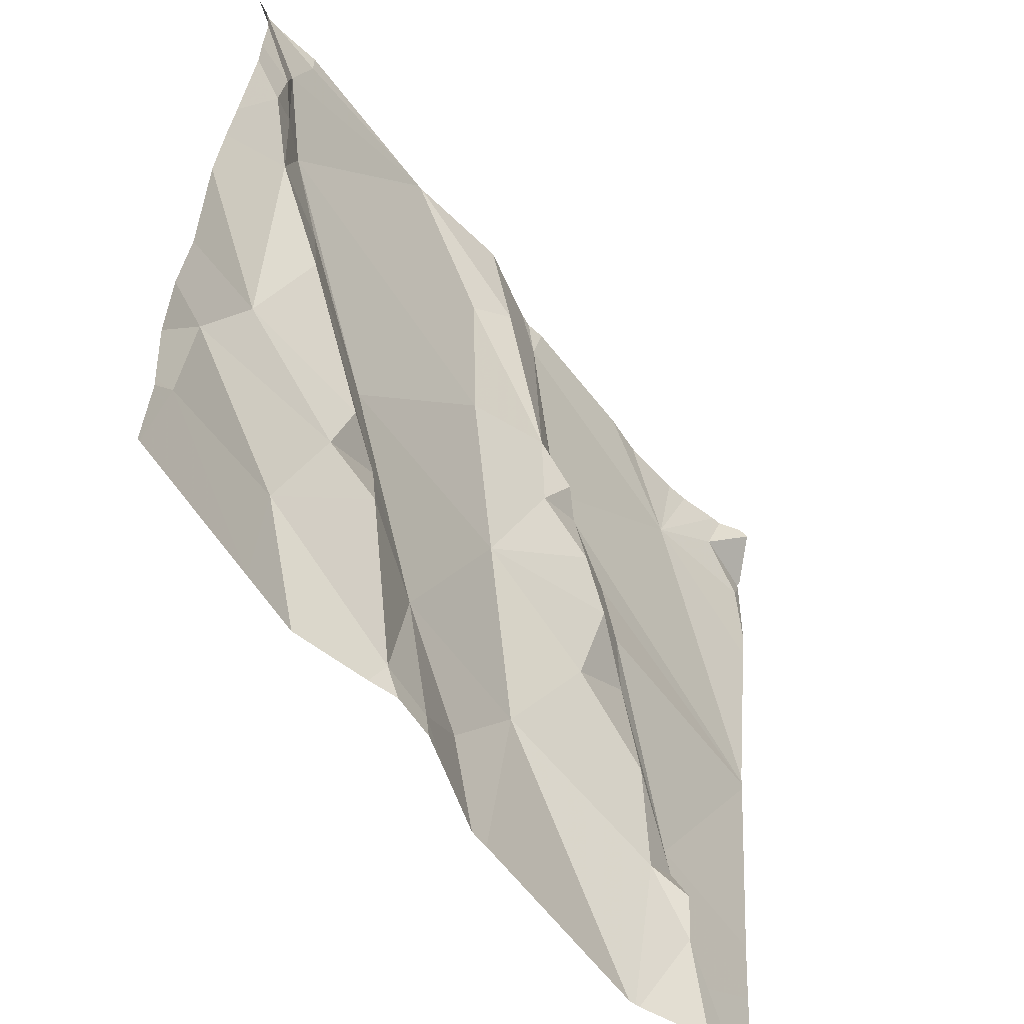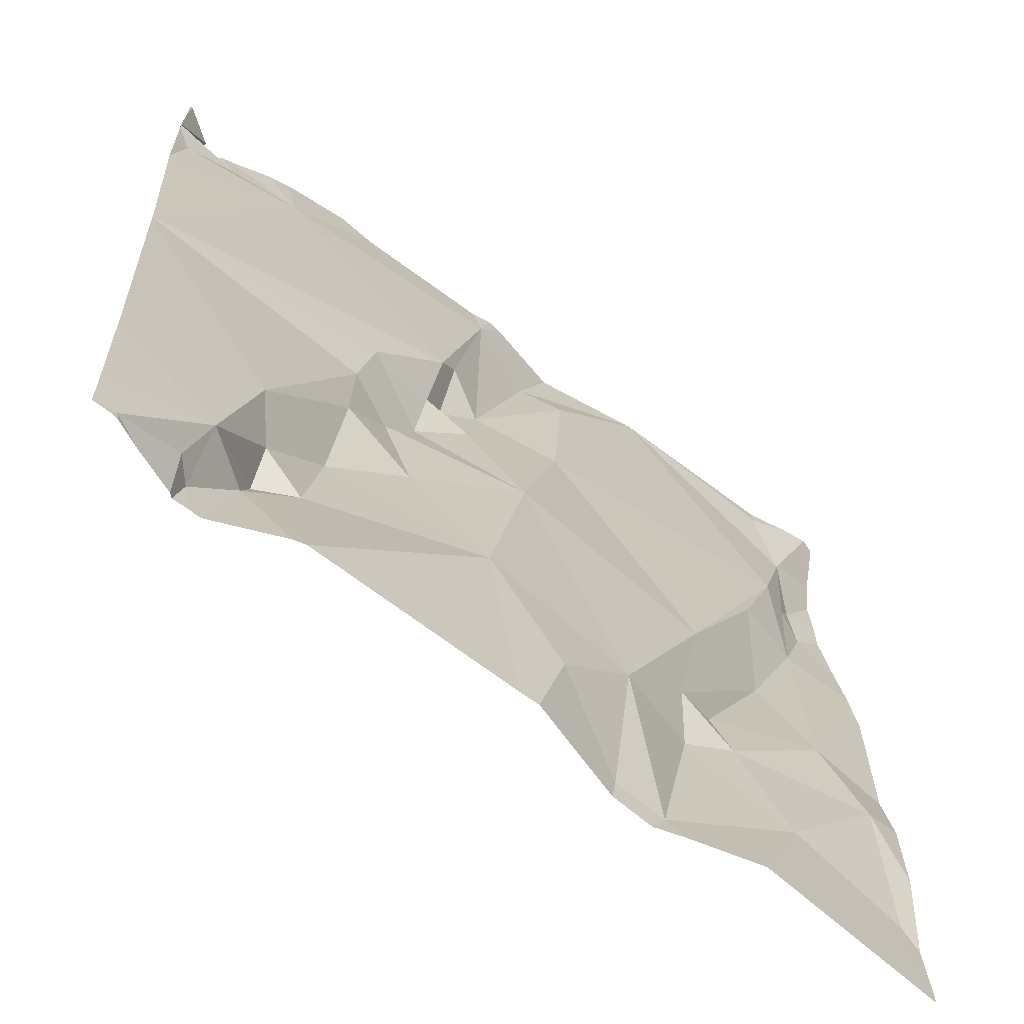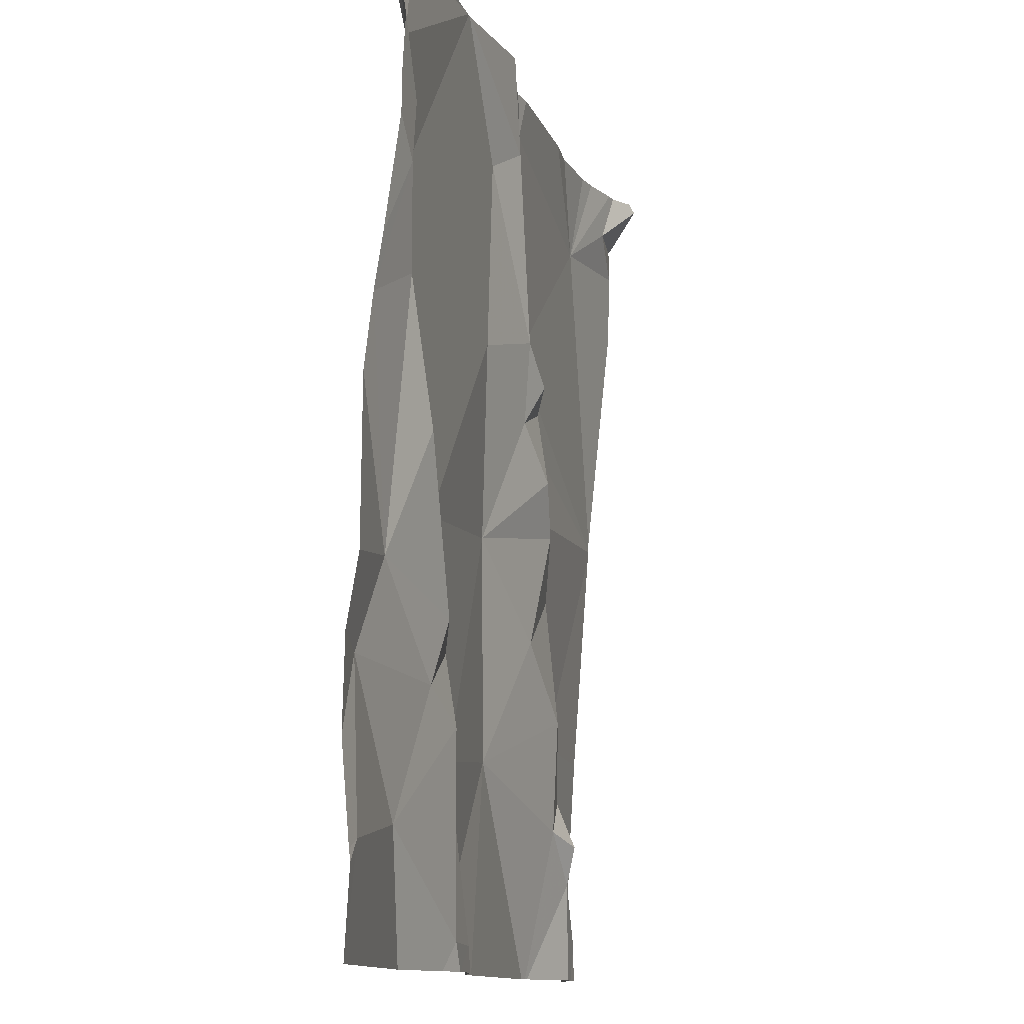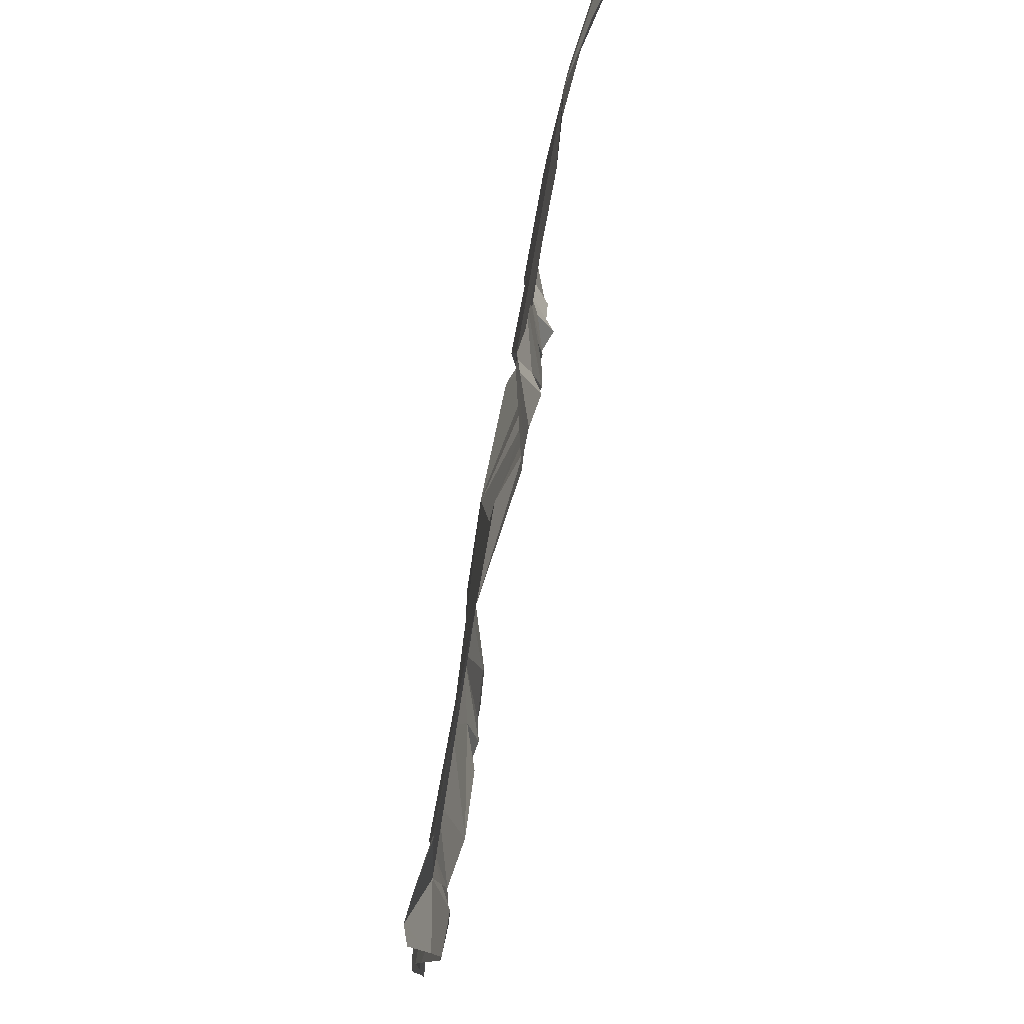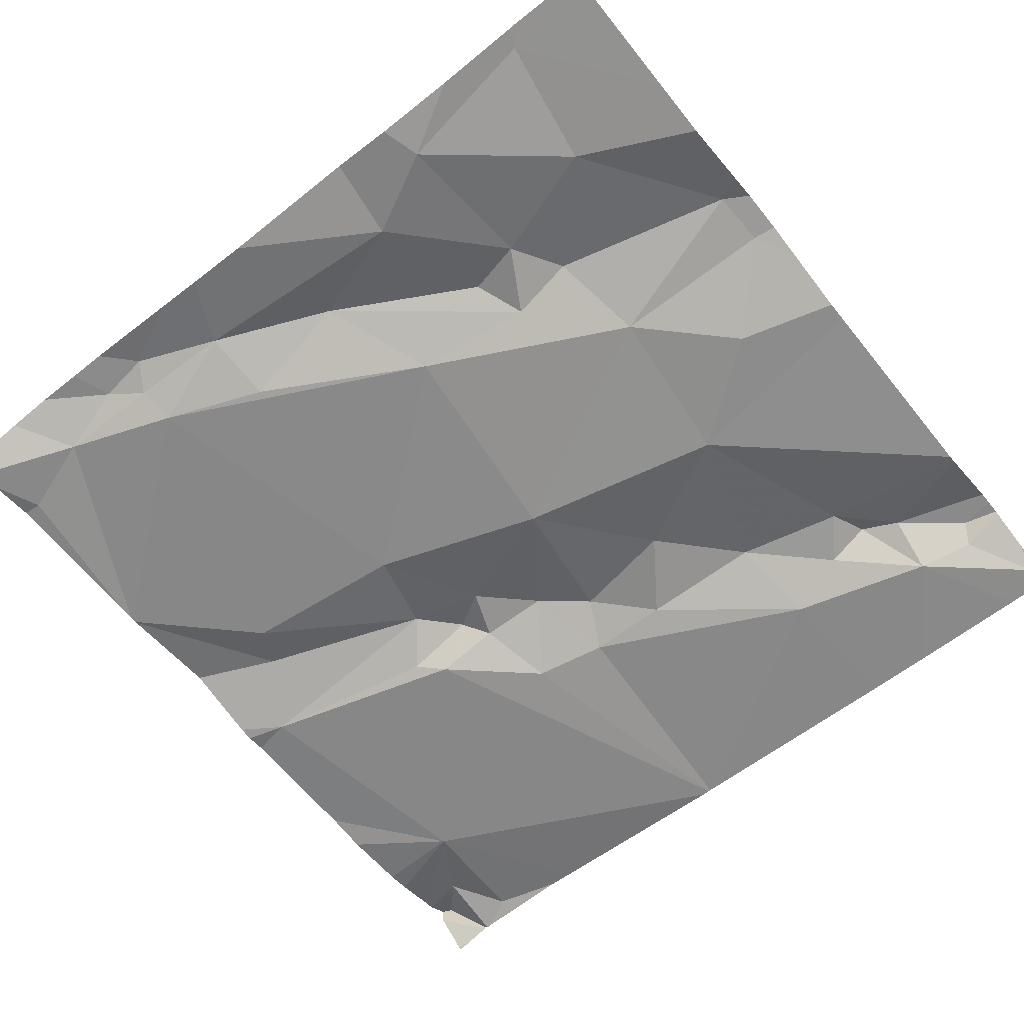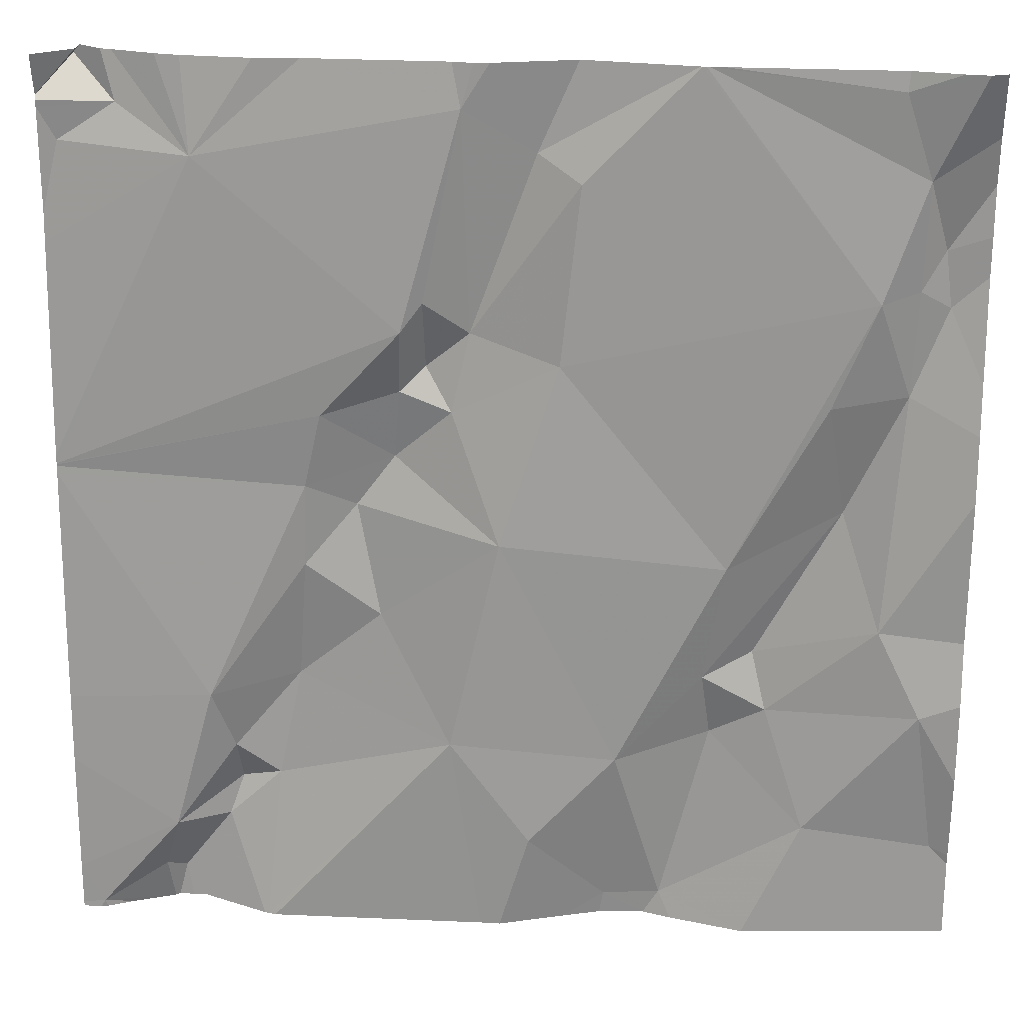
<metadata>
{"format":"obj","ext":"obj","renderer":"f3d","projection":"perspective","resolution":1024,"background":"white","views":[{"elev":-57.8,"azim":-54.4,"up":"+Y"},{"elev":-64.0,"azim":141.6,"up":"+Y"},{"elev":-11.6,"azim":-76.6,"up":"+Y"},{"elev":77.7,"azim":-80.7,"up":"+Y"},{"elev":-65.7,"azim":-51.1,"up":"+Z"},{"elev":24.1,"azim":-175.8,"up":"+Y"}]}
</metadata>
<code>
v -120.7 264.4 500.6
v -120.9 263.5 500.6
v -120.7 263.4 500.6
v -120.6 263.4 500.6
v -120.5 263.9 500.6
v -120.3 263.9 500.6
v -120.4 263.8 500.6
v -120.8 263.7 500.6
v -120.7 263.7 500.6
v -120.3 263.8 500.6
v -120.4 263.9 500.6
v -120.3 263.9 500.6
v -120.5 264.3 500.6
v -120.9 264.3 500.6
v -120.6 264.2 500.6
v -120.1 264.3 500.6
v -120.9 263.8 500.6
v -120.8 263.7 500.6
v -120.3 263.7 500.6
v -120.2 263.7 500.6
v -120.1 263.4 500.6
v -120.8 263.9 500.6
v -120.7 263.8 500.6
v -120.9 263.7 500.6
v -120.4 264.3 500.6
v -120.4 264.1 500.6
v -120.5 264 500.6
v -120.9 264.1 500.6
v -120.9 264.1 500.6
v -120.3 264 500.6
v -120.4 264 500.6
v -120.2 264.3 500.6
v -120.4 264 500.6
v -120.9 264.2 500.6
v -120.4 264 500.6
v -120.9 264 500.6
v -120.4 264.1 500.6
v -120 263.7 500.6
v -120.6 264.4 500.6
v -120.1 264.4 500.6
v -120.2 263.5 500.6
v -120.2 263.4 500.6
v -120 263.4 500.6
v -120.7 264.4 500.6
v -120.8 263.5 500.6
v -120.7 263.6 500.6
v -120.4 263.6 500.6
v -120.7 263.4 500.6
v -120.1 263.5 500.6
v -120.5 264.4 500.6
v -120.1 263.5 500.6
v -120.5 263.5 500.6
v -120.6 263.6 500.6
v -120.2 263.6 500.6
v -120.2 263.6 500.6
v -120.2 263.6 500.6
v -120.6 263.4 500.6
v -120.1 263.4 500.6
v -120.3 264.4 500.6
v -120.1 264.4 500.6
v -120.8 264 500.6
v -120.4 264.1 500.6
v -120 264.3 500.7
v -120.7 263.4 500.6
v -120 264.3 500.6
v -120.8 263.4 500.6
v -120.2 263.4 500.6
v -120.9 264.2 500.6
v -120 263.9 500.6
v -120 263.9 500.6
v -120 264.3 500.6
v -120.9 264.1 500.6
v -120 264.3 500.6
v -120 263.5 500.6
v -120 263.6 500.6
v -120.7 264.4 500.6
v -120.9 264.4 500.6
v -121 264.2 500.6
v -121 264.1 500.6
v -121 264 500.6
v -121 263.9 500.6
v -121 263.6 500.6
v -121 263.7 500.6
v -121 264.2 500.6
v -121 264.3 500.6
v -121 264 500.6
v -121 263.8 500.6
v -121 263.5 500.6
v -121 263.5 500.6
v -120 263.9 500.6
v -120 263.9 500.6
v -120 263.9 500.6
v -120 263.4 500.6
v -120.7 264.4 500.6
v -120.2 264.4 500.6
v -120 264.3 500.6
v -120 264.3 500.6
v -120 264.3 500.6
v -120 264.3 500.6
v -120 264.2 500.6
v -120 264.2 500.6
v -120.1 263.4 500.6
v -120.1 263.4 500.6
v -120 263.4 500.6
v -120.6 263.4 500.6
v -120.6 263.4 500.6
v -120.1 263.4 500.6
v -120.5 263.4 500.6
v -120.5 263.4 500.6
v -120.2 263.4 500.6
v -120.1 263.4 500.6
v -121 263.4 500.6
v -121 263.4 500.6
v -120 263.4 500.6
v -120 263.4 500.6
v -120.5 264.4 500.6
v -120.4 264.4 500.6
v -120.7 264.4 500.6
v -120.1 264.4 500.7
v -120.5 264.4 500.6
v -120.1 264.4 500.6
v -120.2 264.4 500.6
v -120.1 264.4 500.6
v -120 264.4 500.6
v -121 264.4 500.6
v -120.9 264.4 500.6
v -121 264.4 500.6
v -121 264.4 500.6
v -120.1 264.4 500.6
v -120 264.4 500.6
v -120 264.4 500.6
f 22 17 18
f 15 13 94
f 23 5 27
f 60 16 40
f 14 34 44
f 119 63 96
f 45 2 66
f 41 55 67
f 36 22 61
f 20 10 19
f 19 7 47
f 5 6 11
f 5 7 6
f 10 6 7
f 9 18 8
f 46 9 8
f 28 61 23
f 25 26 37
f 62 15 27
f 6 10 12
f 12 30 11
f 6 12 11
f 36 28 29
f 28 15 76
f 40 63 119
f 50 25 120
f 8 18 17
f 107 43 102
f 12 20 70
f 20 19 54
f 22 18 9
f 17 24 8
f 5 23 53
f 24 45 8
f 11 31 33
f 62 26 25
f 27 28 23
f 32 37 90
f 28 34 29
f 31 11 30
f 31 35 33
f 44 28 118
f 35 31 37
f 29 72 36
f 90 30 92
f 118 28 76
f 51 58 21
f 117 25 59
f 106 57 105
f 45 46 8
f 49 41 58
f 57 52 53
f 53 46 48
f 55 19 47
f 20 12 10
f 46 45 48
f 74 43 93
f 43 51 102
f 53 52 47
f 24 2 45
f 56 54 55
f 19 55 54
f 56 55 41
f 56 41 49
f 108 52 109
f 48 57 53
f 58 51 49
f 116 25 117
f 95 32 122
f 58 41 103
f 49 20 54
f 36 61 28
f 13 15 62
f 25 13 62
f 25 32 59
f 67 47 110
f 53 47 5
f 20 49 75
f 19 10 7
f 23 22 9
f 52 57 106
f 49 51 43
f 22 23 61
f 53 9 46
f 25 37 32
f 119 96 129
f 96 16 99
f 16 65 71
f 32 65 16
f 65 32 100
f 9 53 23
f 30 12 69
f 26 62 35
f 31 30 37
f 62 27 33
f 35 62 33
f 57 48 4
f 34 68 29
f 47 7 5
f 27 5 33
f 22 36 17
f 105 57 4
f 37 26 35
f 49 54 56
f 48 45 64
f 11 33 5
f 27 15 28
f 104 43 107
f 72 68 78
f 17 36 80
f 92 30 69
f 59 32 95
f 125 14 126
f 83 17 87
f 91 32 90
f 2 24 82
f 84 34 85
f 72 29 68
f 90 37 30
f 103 41 42
f 80 72 86
f 38 20 75
f 112 88 113
f 77 14 1
f 50 13 25
f 78 68 84
f 79 72 78
f 102 51 21
f 69 12 70
f 80 36 72
f 81 17 80
f 70 20 38
f 82 24 83
f 21 58 111
f 83 24 17
f 71 65 73
f 84 68 34
f 85 34 125
f 73 65 101
f 3 48 64
f 86 72 79
f 39 13 50
f 75 49 74
f 87 17 81
f 74 49 43
f 88 2 89
f 89 2 82
f 93 43 114
f 4 48 3
f 1 14 44
f 42 41 67
f 67 55 47
f 96 63 16
f 96 97 123
f 44 34 28
f 97 98 124
f 64 45 66
f 99 16 71
f 40 16 63
f 100 32 91
f 101 65 100
f 66 2 112
f 108 47 52
f 109 52 106
f 110 47 108
f 60 32 16
f 111 58 103
f 112 2 88
f 76 15 94
f 94 13 39
f 114 43 104
f 115 93 114
f 120 25 116
f 121 32 60
f 122 32 121
f 123 97 130
f 124 98 131
f 125 34 14
f 126 14 77
f 127 85 125
f 128 85 127
f 129 96 123
f 130 97 124

</code>
